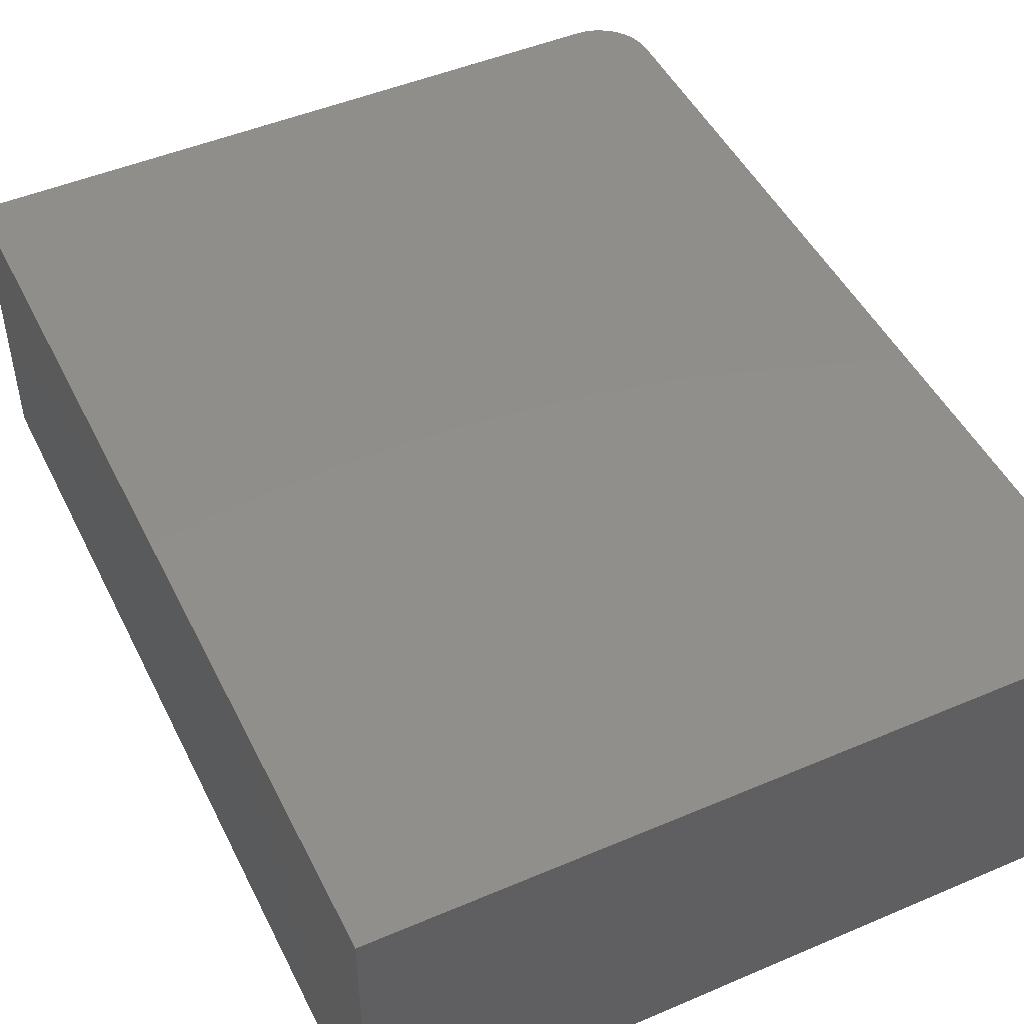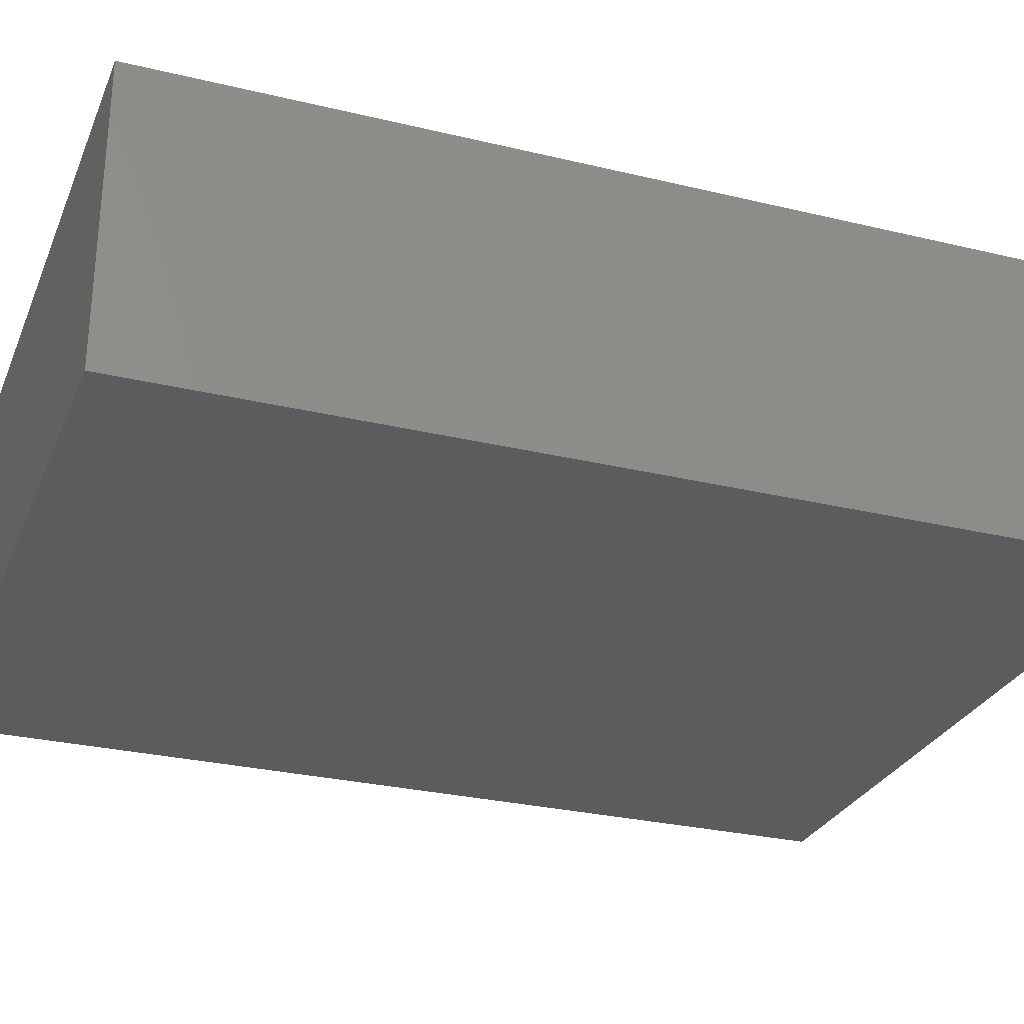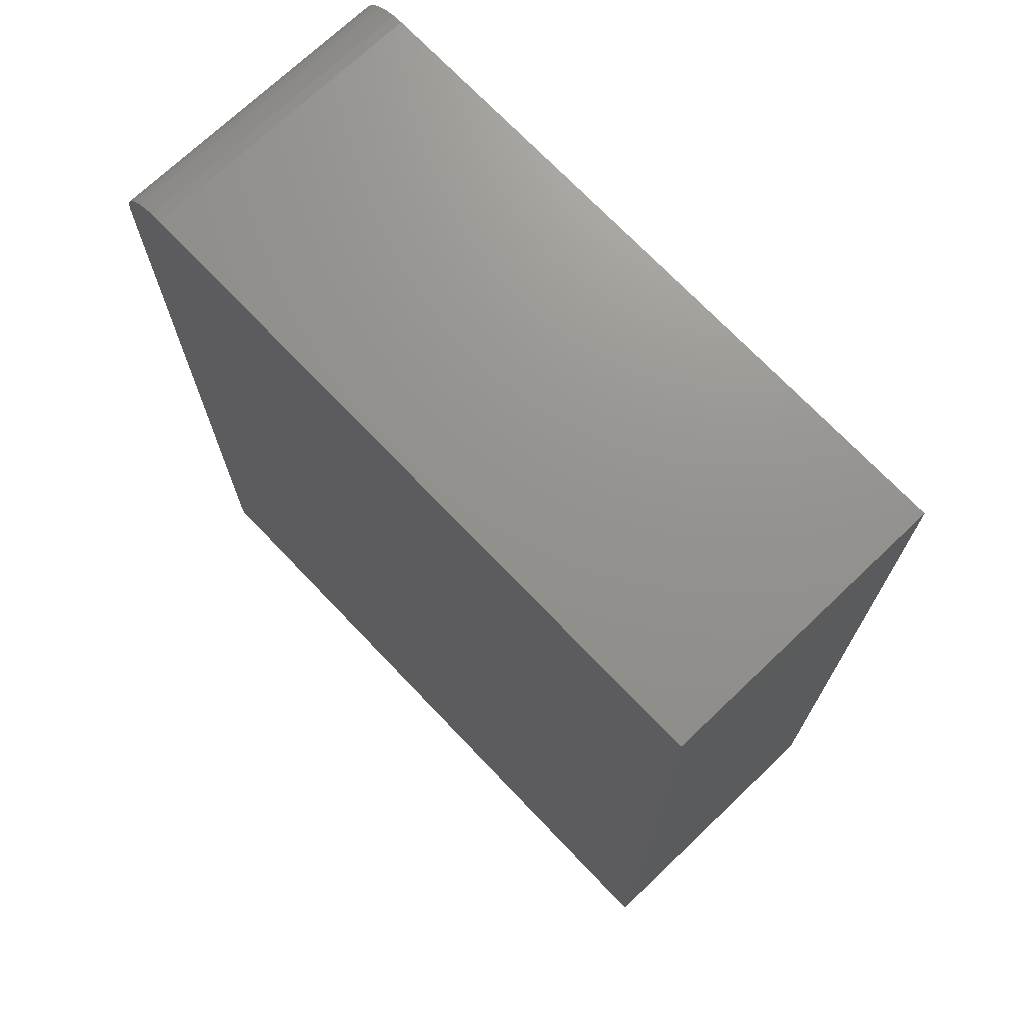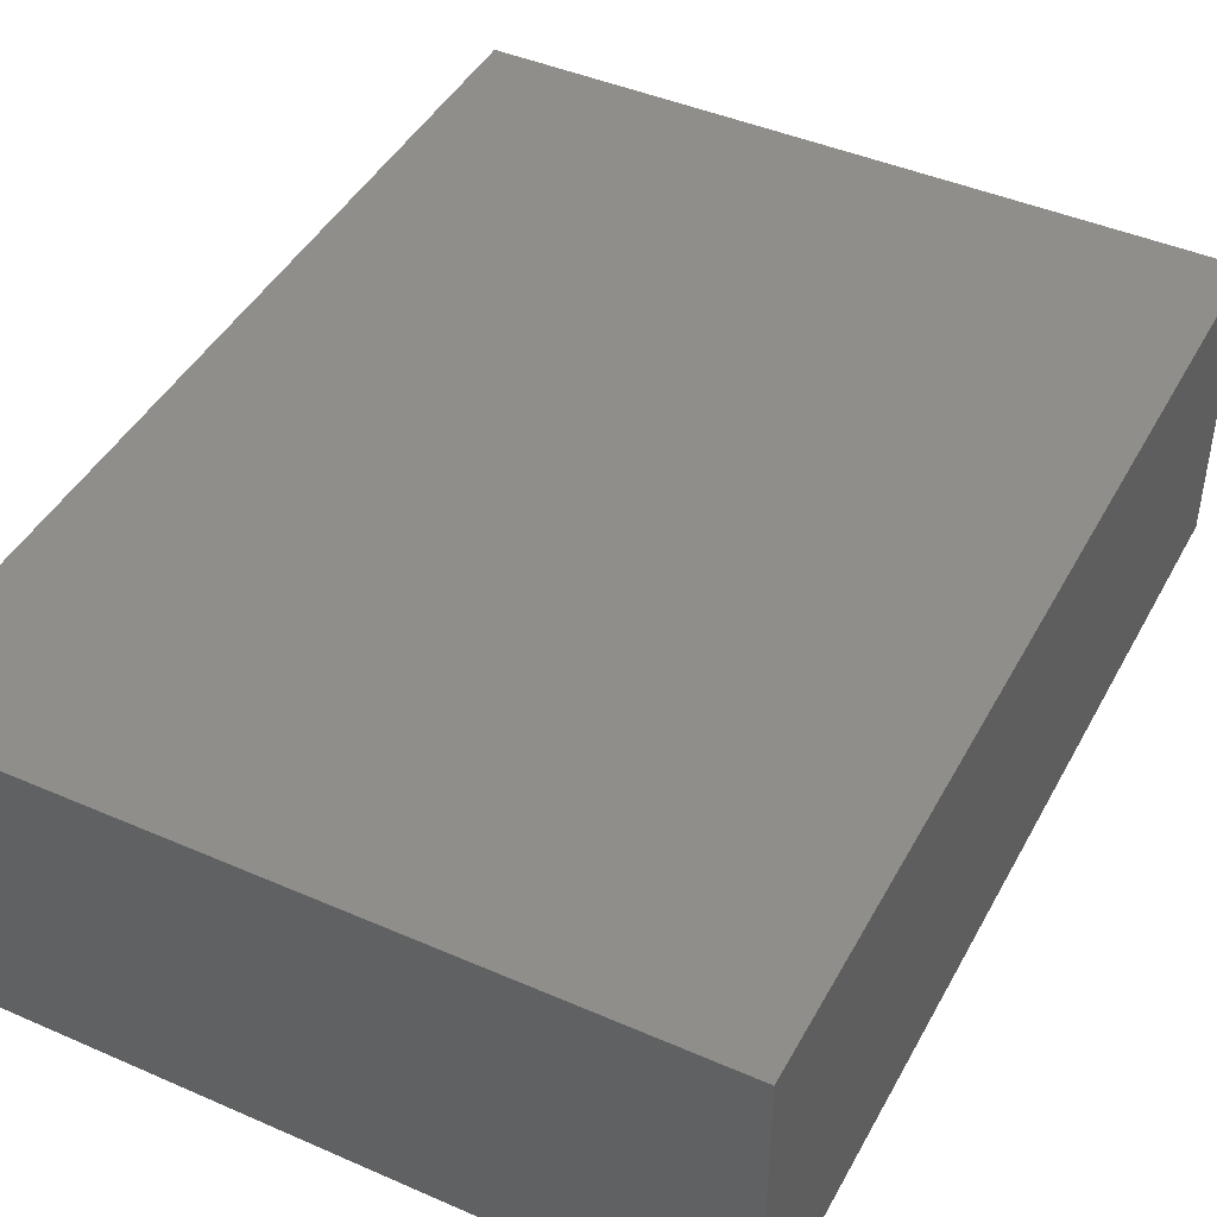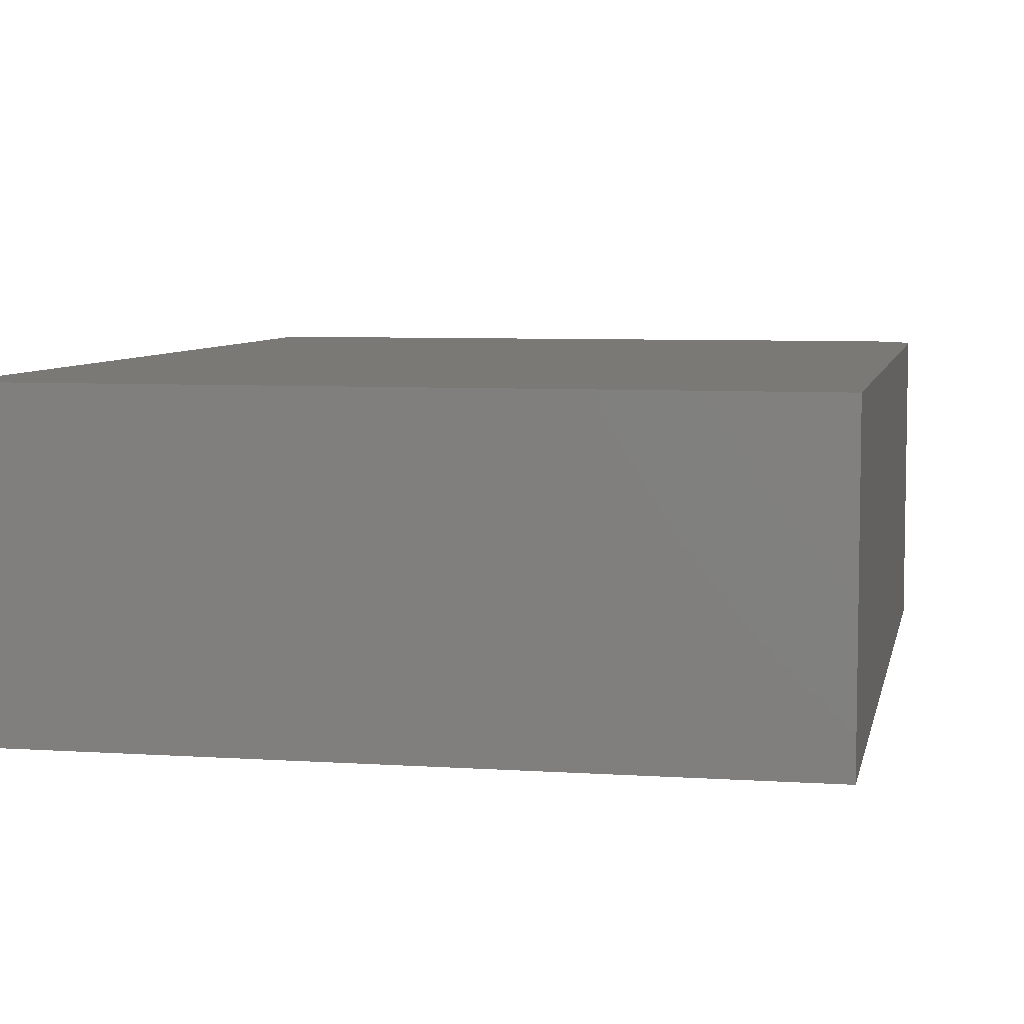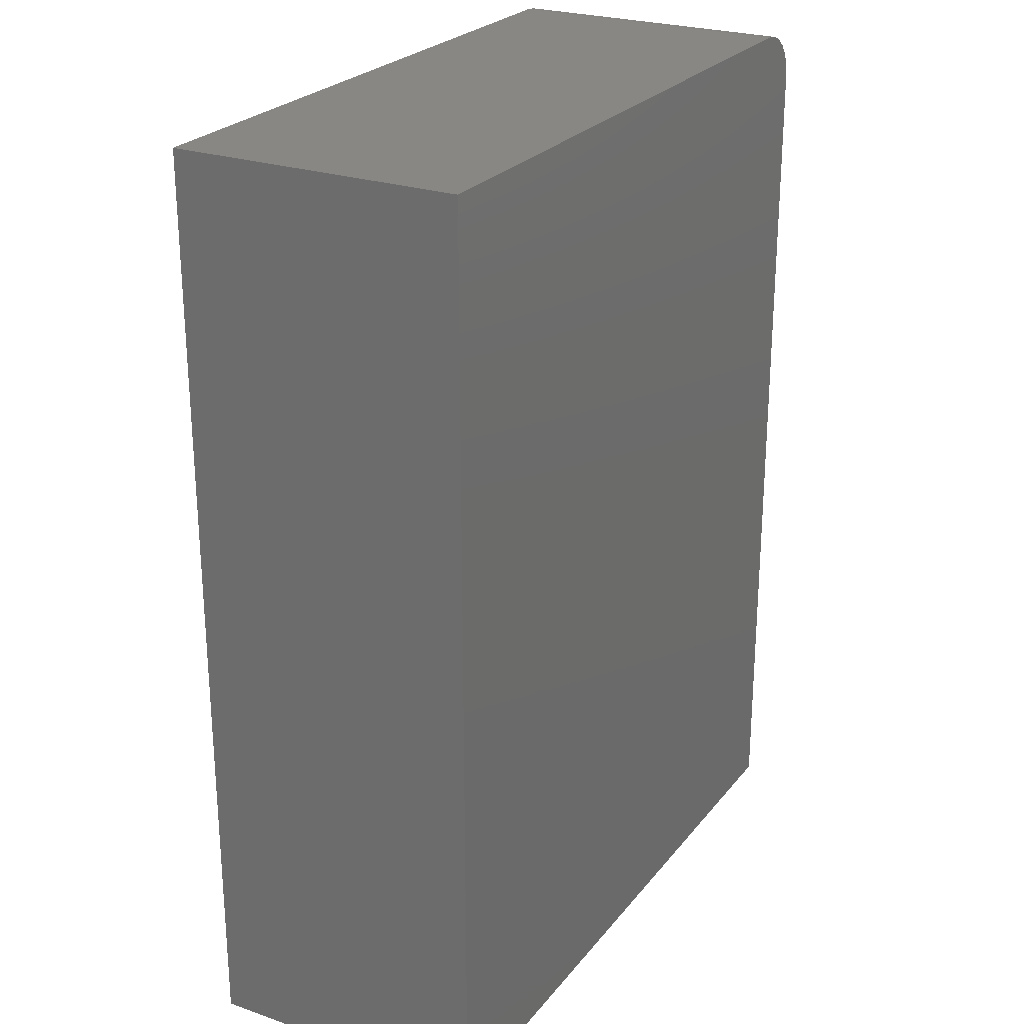
<metadata>
{"format":"stl","ext":"stl","renderer":"f3d","projection":"perspective","resolution":1024,"background":"white","views":[{"elev":47.8,"azim":154.4,"up":"+Y"},{"elev":-28.4,"azim":-109.9,"up":"+Y"},{"elev":71.7,"azim":46.4,"up":"+Z"},{"elev":44.2,"azim":27.0,"up":"+Y"},{"elev":6.3,"azim":-168.7,"up":"+Y"},{"elev":25.1,"azim":119.1,"up":"+Z"}]}
</metadata>
<code>
# stl→obj: 24 verts, 44 faces
v -0.5703 -0.2344 0.6641
v -0.5703 0.2344 0.6641
v -0.5703 -0.2344 -0.75
v -0.5703 0.2344 -0.75
v -0.5687 0.2344 0.6808
v -0.5687 -0.2344 0.6808
v -0.5638 0.2344 0.6969
v -0.5638 -0.2344 0.6969
v -0.5558 0.2344 0.7118
v -0.5558 -0.2344 0.7118
v -0.5451 0.2344 0.7248
v -0.5451 -0.2344 0.7248
v -0.5321 0.2344 0.7355
v -0.5321 -0.2344 0.7355
v -0.5173 0.2344 0.7435
v -0.5173 -0.2344 0.7435
v -0.5011 0.2344 0.7483
v -0.5011 -0.2344 0.7483
v -0.4844 0.2344 0.75
v -0.4844 -0.2344 0.75
v 0.5665 -0.2344 0.75
v 0.5665 -0.2344 -0.75
v 0.5665 0.2344 0.75
v 0.5665 0.2344 -0.75
f 1 2 3
f 3 2 4
f 2 1 5
f 5 1 6
f 5 6 7
f 7 6 8
f 7 8 9
f 9 8 10
f 9 10 11
f 11 10 12
f 11 12 13
f 13 12 14
f 13 14 15
f 15 14 16
f 15 16 17
f 17 16 18
f 17 18 19
f 19 18 20
f 21 20 18
f 21 18 16
f 21 16 14
f 21 14 12
f 21 12 10
f 21 10 8
f 21 8 6
f 21 6 1
f 21 1 3
f 21 3 22
f 23 24 4
f 23 4 2
f 23 2 5
f 23 5 7
f 23 7 9
f 23 9 11
f 23 11 13
f 23 13 15
f 23 15 17
f 23 17 19
f 21 23 20
f 20 23 19
f 22 24 21
f 21 24 23
f 3 4 22
f 22 4 24

</code>
